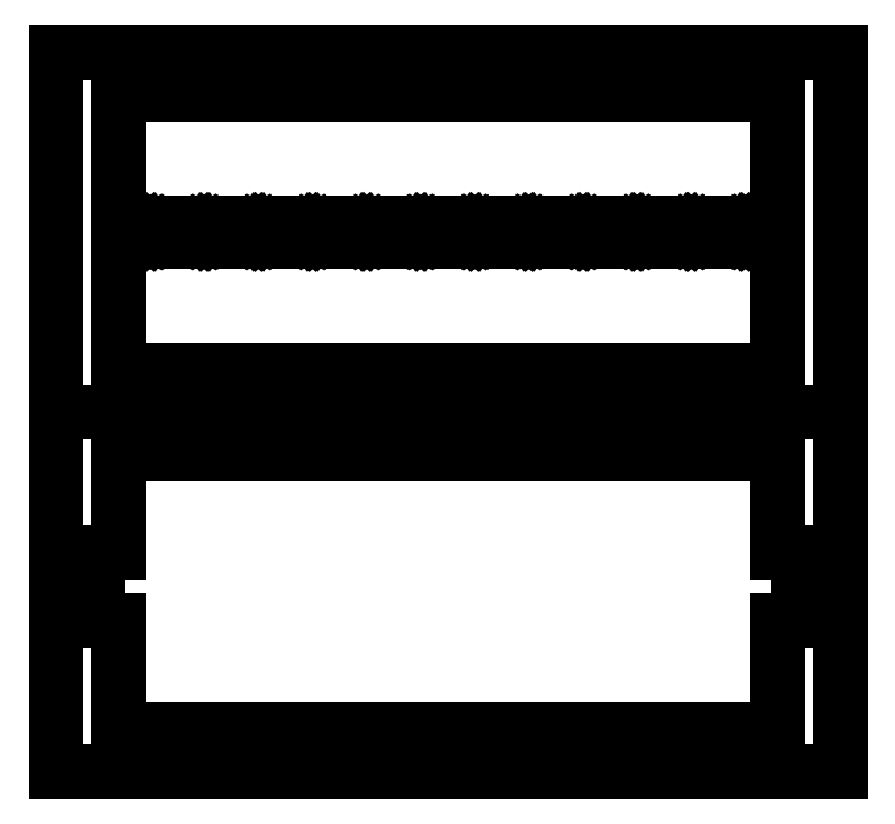
<metadata>
{"format":"dxf","ext":"dxf","renderer":"ezdxf+matplotlib","layout":"modelspace","background":"white","min_lineweight":24,"dpi":150}
</metadata>
<code>
0
SECTION
2
ENTITIES
0
LINE
8
0
10
188.5
20
172.7
11
0
21
172.7
0
LINE
8
0
10
0
20
172.7
11
0
21
86.37
0
LINE
8
0
10
0
20
86.37
11
188.5
21
86.37
0
LINE
8
0
10
188.5
20
86.37
11
188.5
21
172.7
0
LINE
8
0
10
15
20
131.7
11
15
21
162.7
0
LINE
8
0
10
15
20
162.7
11
173.5
21
162.7
0
LINE
8
0
10
173.5
20
162.7
11
173.5
21
131.7
0
LINE
8
0
10
173.5
20
131.7
11
15
21
131.7
0
LINE
8
0
10
165.7
20
129.1
11
165.6
21
129.1
0
LINE
8
0
10
165.6
20
129.1
11
165.5
21
129.2
0
LINE
8
0
10
165.5
20
129.2
11
165.4
21
129.2
0
LINE
8
0
10
165.4
20
129.2
11
165.4
21
129.3
0
LINE
8
0
10
165.4
20
129.3
11
165.3
21
129.4
0
LINE
8
0
10
165.3
20
129.4
11
165.3
21
129.5
0
LINE
8
0
10
165.3
20
129.5
11
165.3
21
129.6
0
LINE
8
0
10
165.3
20
129.6
11
165.3
21
129.6
0
LINE
8
0
10
165.3
20
129.6
11
165.3
21
129.7
0
LINE
8
0
10
165.3
20
129.7
11
165.4
21
129.8
0
LINE
8
0
10
165.4
20
129.8
11
165.4
21
129.9
0
LINE
8
0
10
165.4
20
129.9
11
165.5
21
129.9
0
LINE
8
0
10
165.5
20
129.9
11
165.6
21
130
0
LINE
8
0
10
165.6
20
130
11
165.7
21
130
0
LINE
8
0
10
165.7
20
130
11
165.8
21
130
0
LINE
8
0
10
165.8
20
130
11
165.9
21
130
0
LINE
8
0
10
165.9
20
130
11
166
21
129.9
0
LINE
8
0
10
166
20
129.9
11
166
21
129.9
0
LINE
8
0
10
166
20
129.9
11
166.1
21
129.8
0
LINE
8
0
10
166.1
20
129.8
11
166.1
21
129.7
0
LINE
8
0
10
166.1
20
129.7
11
166.2
21
129.6
0
LINE
8
0
10
166.2
20
129.6
11
166.2
21
129.6
0
LINE
8
0
10
166.2
20
129.6
11
166.2
21
129.5
0
LINE
8
0
10
166.2
20
129.5
11
166.1
21
129.4
0
LINE
8
0
10
166.1
20
129.4
11
166.1
21
129.3
0
LINE
8
0
10
166.1
20
129.3
11
166
21
129.2
0
LINE
8
0
10
166
20
129.2
11
166
21
129.2
0
LINE
8
0
10
166
20
129.2
11
165.9
21
129.1
0
LINE
8
0
10
165.9
20
129.1
11
165.8
21
129.1
0
LINE
8
0
10
165.8
20
129.1
11
165.7
21
129.1
0
LINE
8
0
10
22.68
20
129.1
11
22.59
21
129.1
0
LINE
8
0
10
22.59
20
129.1
11
22.51
21
129.2
0
LINE
8
0
10
22.51
20
129.2
11
22.43
21
129.2
0
LINE
8
0
10
22.43
20
129.2
11
22.37
21
129.3
0
LINE
8
0
10
22.37
20
129.3
11
22.32
21
129.4
0
LINE
8
0
10
22.32
20
129.4
11
22.29
21
129.5
0
LINE
8
0
10
22.29
20
129.5
11
22.29
21
129.6
0
LINE
8
0
10
22.29
20
129.6
11
22.29
21
129.6
0
LINE
8
0
10
22.29
20
129.6
11
22.32
21
129.7
0
LINE
8
0
10
22.32
20
129.7
11
22.37
21
129.8
0
LINE
8
0
10
22.37
20
129.8
11
22.43
21
129.9
0
LINE
8
0
10
22.43
20
129.9
11
22.51
21
129.9
0
LINE
8
0
10
22.51
20
129.9
11
22.59
21
130
0
LINE
8
0
10
22.59
20
130
11
22.68
21
130
0
LINE
8
0
10
22.68
20
130
11
22.78
21
130
0
LINE
8
0
10
22.78
20
130
11
22.87
21
130
0
LINE
8
0
10
22.87
20
130
11
22.95
21
129.9
0
LINE
8
0
10
22.95
20
129.9
11
23.03
21
129.9
0
LINE
8
0
10
23.03
20
129.9
11
23.09
21
129.8
0
LINE
8
0
10
23.09
20
129.8
11
23.14
21
129.7
0
LINE
8
0
10
23.14
20
129.7
11
23.17
21
129.6
0
LINE
8
0
10
23.17
20
129.6
11
23.18
21
129.6
0
LINE
8
0
10
23.18
20
129.6
11
23.17
21
129.5
0
LINE
8
0
10
23.17
20
129.5
11
23.14
21
129.4
0
LINE
8
0
10
23.14
20
129.4
11
23.09
21
129.3
0
LINE
8
0
10
23.09
20
129.3
11
23.03
21
129.2
0
LINE
8
0
10
23.03
20
129.2
11
22.95
21
129.2
0
LINE
8
0
10
22.95
20
129.2
11
22.87
21
129.1
0
LINE
8
0
10
22.87
20
129.1
11
22.78
21
129.1
0
LINE
8
0
10
22.78
20
129.1
11
22.68
21
129.1
0
LINE
8
0
10
35.68
20
129.1
11
35.59
21
129.1
0
LINE
8
0
10
35.59
20
129.1
11
35.51
21
129.2
0
LINE
8
0
10
35.51
20
129.2
11
35.43
21
129.2
0
LINE
8
0
10
35.43
20
129.2
11
35.37
21
129.3
0
LINE
8
0
10
35.37
20
129.3
11
35.32
21
129.4
0
LINE
8
0
10
35.32
20
129.4
11
35.29
21
129.5
0
LINE
8
0
10
35.29
20
129.5
11
35.28
21
129.6
0
LINE
8
0
10
35.28
20
129.6
11
35.29
21
129.6
0
LINE
8
0
10
35.29
20
129.6
11
35.32
21
129.7
0
LINE
8
0
10
35.32
20
129.7
11
35.37
21
129.8
0
LINE
8
0
10
35.37
20
129.8
11
35.43
21
129.9
0
LINE
8
0
10
35.43
20
129.9
11
35.51
21
129.9
0
LINE
8
0
10
35.51
20
129.9
11
35.59
21
130
0
LINE
8
0
10
35.59
20
130
11
35.68
21
130
0
LINE
8
0
10
35.68
20
130
11
35.78
21
130
0
LINE
8
0
10
35.78
20
130
11
35.87
21
130
0
LINE
8
0
10
35.87
20
130
11
35.95
21
129.9
0
LINE
8
0
10
35.95
20
129.9
11
36.03
21
129.9
0
LINE
8
0
10
36.03
20
129.9
11
36.09
21
129.8
0
LINE
8
0
10
36.09
20
129.8
11
36.14
21
129.7
0
LINE
8
0
10
36.14
20
129.7
11
36.17
21
129.6
0
LINE
8
0
10
36.17
20
129.6
11
36.17
21
129.6
0
LINE
8
0
10
36.17
20
129.6
11
36.17
21
129.5
0
LINE
8
0
10
36.17
20
129.5
11
36.14
21
129.4
0
LINE
8
0
10
36.14
20
129.4
11
36.09
21
129.3
0
LINE
8
0
10
36.09
20
129.3
11
36.03
21
129.2
0
LINE
8
0
10
36.03
20
129.2
11
35.95
21
129.2
0
LINE
8
0
10
35.95
20
129.2
11
35.87
21
129.1
0
LINE
8
0
10
35.87
20
129.1
11
35.78
21
129.1
0
LINE
8
0
10
35.78
20
129.1
11
35.68
21
129.1
0
LINE
8
0
10
48.68
20
129.1
11
48.59
21
129.1
0
LINE
8
0
10
48.59
20
129.1
11
48.51
21
129.2
0
LINE
8
0
10
48.51
20
129.2
11
48.43
21
129.2
0
LINE
8
0
10
48.43
20
129.2
11
48.37
21
129.3
0
LINE
8
0
10
48.37
20
129.3
11
48.32
21
129.4
0
LINE
8
0
10
48.32
20
129.4
11
48.29
21
129.5
0
LINE
8
0
10
48.29
20
129.5
11
48.28
21
129.6
0
LINE
8
0
10
48.28
20
129.6
11
48.29
21
129.6
0
LINE
8
0
10
48.29
20
129.6
11
48.32
21
129.7
0
LINE
8
0
10
48.32
20
129.7
11
48.37
21
129.8
0
LINE
8
0
10
48.37
20
129.8
11
48.43
21
129.9
0
LINE
8
0
10
48.43
20
129.9
11
48.51
21
129.9
0
LINE
8
0
10
48.51
20
129.9
11
48.59
21
130
0
LINE
8
0
10
48.59
20
130
11
48.68
21
130
0
LINE
8
0
10
48.68
20
130
11
48.78
21
130
0
LINE
8
0
10
48.78
20
130
11
48.87
21
130
0
LINE
8
0
10
48.87
20
130
11
48.95
21
129.9
0
LINE
8
0
10
48.95
20
129.9
11
49.03
21
129.9
0
LINE
8
0
10
49.03
20
129.9
11
49.09
21
129.8
0
LINE
8
0
10
49.09
20
129.8
11
49.14
21
129.7
0
LINE
8
0
10
49.14
20
129.7
11
49.17
21
129.6
0
LINE
8
0
10
49.17
20
129.6
11
49.17
21
129.6
0
LINE
8
0
10
49.17
20
129.6
11
49.17
21
129.5
0
LINE
8
0
10
49.17
20
129.5
11
49.14
21
129.4
0
LINE
8
0
10
49.14
20
129.4
11
49.09
21
129.3
0
LINE
8
0
10
49.09
20
129.3
11
49.03
21
129.2
0
LINE
8
0
10
49.03
20
129.2
11
48.95
21
129.2
0
LINE
8
0
10
48.95
20
129.2
11
48.87
21
129.1
0
LINE
8
0
10
48.87
20
129.1
11
48.78
21
129.1
0
LINE
8
0
10
48.78
20
129.1
11
48.68
21
129.1
0
LINE
8
0
10
61.68
20
129.1
11
61.59
21
129.1
0
LINE
8
0
10
61.59
20
129.1
11
61.51
21
129.2
0
LINE
8
0
10
61.51
20
129.2
11
61.43
21
129.2
0
LINE
8
0
10
61.43
20
129.2
11
61.37
21
129.3
0
LINE
8
0
10
61.37
20
129.3
11
61.32
21
129.4
0
LINE
8
0
10
61.32
20
129.4
11
61.29
21
129.5
0
LINE
8
0
10
61.29
20
129.5
11
61.28
21
129.6
0
LINE
8
0
10
61.28
20
129.6
11
61.29
21
129.6
0
LINE
8
0
10
61.29
20
129.6
11
61.32
21
129.7
0
LINE
8
0
10
61.32
20
129.7
11
61.37
21
129.8
0
LINE
8
0
10
61.37
20
129.8
11
61.43
21
129.9
0
LINE
8
0
10
61.43
20
129.9
11
61.51
21
129.9
0
LINE
8
0
10
61.51
20
129.9
11
61.59
21
130
0
LINE
8
0
10
61.59
20
130
11
61.68
21
130
0
LINE
8
0
10
61.68
20
130
11
61.78
21
130
0
LINE
8
0
10
61.78
20
130
11
61.87
21
130
0
LINE
8
0
10
61.87
20
130
11
61.95
21
129.9
0
LINE
8
0
10
61.95
20
129.9
11
62.03
21
129.9
0
LINE
8
0
10
62.03
20
129.9
11
62.09
21
129.8
0
LINE
8
0
10
62.09
20
129.8
11
62.14
21
129.7
0
LINE
8
0
10
62.14
20
129.7
11
62.17
21
129.6
0
LINE
8
0
10
62.17
20
129.6
11
62.17
21
129.6
0
LINE
8
0
10
62.17
20
129.6
11
62.17
21
129.5
0
LINE
8
0
10
62.17
20
129.5
11
62.14
21
129.4
0
LINE
8
0
10
62.14
20
129.4
11
62.09
21
129.3
0
LINE
8
0
10
62.09
20
129.3
11
62.03
21
129.2
0
LINE
8
0
10
62.03
20
129.2
11
61.95
21
129.2
0
LINE
8
0
10
61.95
20
129.2
11
61.87
21
129.1
0
LINE
8
0
10
61.87
20
129.1
11
61.78
21
129.1
0
LINE
8
0
10
61.78
20
129.1
11
61.68
21
129.1
0
LINE
8
0
10
74.68
20
129.1
11
74.59
21
129.1
0
LINE
8
0
10
74.59
20
129.1
11
74.51
21
129.2
0
LINE
8
0
10
74.51
20
129.2
11
74.43
21
129.2
0
LINE
8
0
10
74.43
20
129.2
11
74.37
21
129.3
0
LINE
8
0
10
74.37
20
129.3
11
74.32
21
129.4
0
LINE
8
0
10
74.32
20
129.4
11
74.29
21
129.5
0
LINE
8
0
10
74.29
20
129.5
11
74.28
21
129.6
0
LINE
8
0
10
74.28
20
129.6
11
74.29
21
129.6
0
LINE
8
0
10
74.29
20
129.6
11
74.32
21
129.7
0
LINE
8
0
10
74.32
20
129.7
11
74.37
21
129.8
0
LINE
8
0
10
74.37
20
129.8
11
74.43
21
129.9
0
LINE
8
0
10
74.43
20
129.9
11
74.51
21
129.9
0
LINE
8
0
10
74.51
20
129.9
11
74.59
21
130
0
LINE
8
0
10
74.59
20
130
11
74.68
21
130
0
LINE
8
0
10
74.68
20
130
11
74.78
21
130
0
LINE
8
0
10
74.78
20
130
11
74.87
21
130
0
LINE
8
0
10
74.87
20
130
11
74.95
21
129.9
0
LINE
8
0
10
74.95
20
129.9
11
75.03
21
129.9
0
LINE
8
0
10
75.03
20
129.9
11
75.09
21
129.8
0
LINE
8
0
10
75.09
20
129.8
11
75.14
21
129.7
0
LINE
8
0
10
75.14
20
129.7
11
75.17
21
129.6
0
LINE
8
0
10
75.17
20
129.6
11
75.17
21
129.6
0
LINE
8
0
10
75.17
20
129.6
11
75.17
21
129.5
0
LINE
8
0
10
75.17
20
129.5
11
75.14
21
129.4
0
LINE
8
0
10
75.14
20
129.4
11
75.09
21
129.3
0
LINE
8
0
10
75.09
20
129.3
11
75.03
21
129.2
0
LINE
8
0
10
75.03
20
129.2
11
74.95
21
129.2
0
LINE
8
0
10
74.95
20
129.2
11
74.87
21
129.1
0
LINE
8
0
10
74.87
20
129.1
11
74.78
21
129.1
0
LINE
8
0
10
74.78
20
129.1
11
74.68
21
129.1
0
LINE
8
0
10
87.68
20
129.1
11
87.59
21
129.1
0
LINE
8
0
10
87.59
20
129.1
11
87.51
21
129.2
0
LINE
8
0
10
87.51
20
129.2
11
87.43
21
129.2
0
LINE
8
0
10
87.43
20
129.2
11
87.37
21
129.3
0
LINE
8
0
10
87.37
20
129.3
11
87.32
21
129.4
0
LINE
8
0
10
87.32
20
129.4
11
87.29
21
129.5
0
LINE
8
0
10
87.29
20
129.5
11
87.28
21
129.6
0
LINE
8
0
10
87.28
20
129.6
11
87.29
21
129.6
0
LINE
8
0
10
87.29
20
129.6
11
87.32
21
129.7
0
LINE
8
0
10
87.32
20
129.7
11
87.37
21
129.8
0
LINE
8
0
10
87.37
20
129.8
11
87.43
21
129.9
0
LINE
8
0
10
87.43
20
129.9
11
87.51
21
129.9
0
LINE
8
0
10
87.51
20
129.9
11
87.59
21
130
0
LINE
8
0
10
87.59
20
130
11
87.68
21
130
0
LINE
8
0
10
87.68
20
130
11
87.78
21
130
0
LINE
8
0
10
87.78
20
130
11
87.87
21
130
0
LINE
8
0
10
87.87
20
130
11
87.95
21
129.9
0
LINE
8
0
10
87.95
20
129.9
11
88.03
21
129.9
0
LINE
8
0
10
88.03
20
129.9
11
88.09
21
129.8
0
LINE
8
0
10
88.09
20
129.8
11
88.14
21
129.7
0
LINE
8
0
10
88.14
20
129.7
11
88.17
21
129.6
0
LINE
8
0
10
88.17
20
129.6
11
88.17
21
129.6
0
LINE
8
0
10
88.17
20
129.6
11
88.17
21
129.5
0
LINE
8
0
10
88.17
20
129.5
11
88.14
21
129.4
0
LINE
8
0
10
88.14
20
129.4
11
88.09
21
129.3
0
LINE
8
0
10
88.09
20
129.3
11
88.03
21
129.2
0
LINE
8
0
10
88.03
20
129.2
11
87.95
21
129.2
0
LINE
8
0
10
87.95
20
129.2
11
87.87
21
129.1
0
LINE
8
0
10
87.87
20
129.1
11
87.78
21
129.1
0
LINE
8
0
10
87.78
20
129.1
11
87.68
21
129.1
0
LINE
8
0
10
100.7
20
129.1
11
100.6
21
129.1
0
LINE
8
0
10
100.6
20
129.1
11
100.5
21
129.2
0
LINE
8
0
10
100.5
20
129.2
11
100.4
21
129.2
0
LINE
8
0
10
100.4
20
129.2
11
100.4
21
129.3
0
LINE
8
0
10
100.4
20
129.3
11
100.3
21
129.4
0
LINE
8
0
10
100.3
20
129.4
11
100.3
21
129.5
0
LINE
8
0
10
100.3
20
129.5
11
100.3
21
129.6
0
LINE
8
0
10
100.3
20
129.6
11
100.3
21
129.6
0
LINE
8
0
10
100.3
20
129.6
11
100.3
21
129.7
0
LINE
8
0
10
100.3
20
129.7
11
100.4
21
129.8
0
LINE
8
0
10
100.4
20
129.8
11
100.4
21
129.9
0
LINE
8
0
10
100.4
20
129.9
11
100.5
21
129.9
0
LINE
8
0
10
100.5
20
129.9
11
100.6
21
130
0
LINE
8
0
10
100.6
20
130
11
100.7
21
130
0
LINE
8
0
10
100.7
20
130
11
100.8
21
130
0
LINE
8
0
10
100.8
20
130
11
100.9
21
130
0
LINE
8
0
10
100.9
20
130
11
101
21
129.9
0
LINE
8
0
10
101
20
129.9
11
101
21
129.9
0
LINE
8
0
10
101
20
129.9
11
101.1
21
129.8
0
LINE
8
0
10
101.1
20
129.8
11
101.1
21
129.7
0
LINE
8
0
10
101.1
20
129.7
11
101.2
21
129.6
0
LINE
8
0
10
101.2
20
129.6
11
101.2
21
129.6
0
LINE
8
0
10
101.2
20
129.6
11
101.2
21
129.5
0
LINE
8
0
10
101.2
20
129.5
11
101.1
21
129.4
0
LINE
8
0
10
101.1
20
129.4
11
101.1
21
129.3
0
LINE
8
0
10
101.1
20
129.3
11
101
21
129.2
0
LINE
8
0
10
101
20
129.2
11
101
21
129.2
0
LINE
8
0
10
101
20
129.2
11
100.9
21
129.1
0
LINE
8
0
10
100.9
20
129.1
11
100.8
21
129.1
0
LINE
8
0
10
100.8
20
129.1
11
100.7
21
129.1
0
LINE
8
0
10
113.7
20
129.1
11
113.6
21
129.1
0
LINE
8
0
10
113.6
20
129.1
11
113.5
21
129.2
0
LINE
8
0
10
113.5
20
129.2
11
113.4
21
129.2
0
LINE
8
0
10
113.4
20
129.2
11
113.4
21
129.3
0
LINE
8
0
10
113.4
20
129.3
11
113.3
21
129.4
0
LINE
8
0
10
113.3
20
129.4
11
113.3
21
129.5
0
LINE
8
0
10
113.3
20
129.5
11
113.3
21
129.6
0
LINE
8
0
10
113.3
20
129.6
11
113.3
21
129.6
0
LINE
8
0
10
113.3
20
129.6
11
113.3
21
129.7
0
LINE
8
0
10
113.3
20
129.7
11
113.4
21
129.8
0
LINE
8
0
10
113.4
20
129.8
11
113.4
21
129.9
0
LINE
8
0
10
113.4
20
129.9
11
113.5
21
129.9
0
LINE
8
0
10
113.5
20
129.9
11
113.6
21
130
0
LINE
8
0
10
113.6
20
130
11
113.7
21
130
0
LINE
8
0
10
113.7
20
130
11
113.8
21
130
0
LINE
8
0
10
113.8
20
130
11
113.9
21
130
0
LINE
8
0
10
113.9
20
130
11
114
21
129.9
0
LINE
8
0
10
114
20
129.9
11
114
21
129.9
0
LINE
8
0
10
114
20
129.9
11
114.1
21
129.8
0
LINE
8
0
10
114.1
20
129.8
11
114.1
21
129.7
0
LINE
8
0
10
114.1
20
129.7
11
114.2
21
129.6
0
LINE
8
0
10
114.2
20
129.6
11
114.2
21
129.6
0
LINE
8
0
10
114.2
20
129.6
11
114.2
21
129.5
0
LINE
8
0
10
114.2
20
129.5
11
114.1
21
129.4
0
LINE
8
0
10
114.1
20
129.4
11
114.1
21
129.3
0
LINE
8
0
10
114.1
20
129.3
11
114
21
129.2
0
LINE
8
0
10
114
20
129.2
11
114
21
129.2
0
LINE
8
0
10
114
20
129.2
11
113.9
21
129.1
0
LINE
8
0
10
113.9
20
129.1
11
113.8
21
129.1
0
LINE
8
0
10
113.8
20
129.1
11
113.7
21
129.1
0
LINE
8
0
10
126.7
20
129.1
11
126.6
21
129.1
0
LINE
8
0
10
126.6
20
129.1
11
126.5
21
129.2
0
LINE
8
0
10
126.5
20
129.2
11
126.4
21
129.2
0
LINE
8
0
10
126.4
20
129.2
11
126.4
21
129.3
0
LINE
8
0
10
126.4
20
129.3
11
126.3
21
129.4
0
LINE
8
0
10
126.3
20
129.4
11
126.3
21
129.5
0
LINE
8
0
10
126.3
20
129.5
11
126.3
21
129.6
0
LINE
8
0
10
126.3
20
129.6
11
126.3
21
129.6
0
LINE
8
0
10
126.3
20
129.6
11
126.3
21
129.7
0
LINE
8
0
10
126.3
20
129.7
11
126.4
21
129.8
0
LINE
8
0
10
126.4
20
129.8
11
126.4
21
129.9
0
LINE
8
0
10
126.4
20
129.9
11
126.5
21
129.9
0
LINE
8
0
10
126.5
20
129.9
11
126.6
21
130
0
LINE
8
0
10
126.6
20
130
11
126.7
21
130
0
LINE
8
0
10
126.7
20
130
11
126.8
21
130
0
LINE
8
0
10
126.8
20
130
11
126.9
21
130
0
LINE
8
0
10
126.9
20
130
11
127
21
129.9
0
LINE
8
0
10
127
20
129.9
11
127
21
129.9
0
LINE
8
0
10
127
20
129.9
11
127.1
21
129.8
0
LINE
8
0
10
127.1
20
129.8
11
127.1
21
129.7
0
LINE
8
0
10
127.1
20
129.7
11
127.2
21
129.6
0
LINE
8
0
10
127.2
20
129.6
11
127.2
21
129.6
0
LINE
8
0
10
127.2
20
129.6
11
127.2
21
129.5
0
LINE
8
0
10
127.2
20
129.5
11
127.1
21
129.4
0
LINE
8
0
10
127.1
20
129.4
11
127.1
21
129.3
0
LINE
8
0
10
127.1
20
129.3
11
127
21
129.2
0
LINE
8
0
10
127
20
129.2
11
127
21
129.2
0
LINE
8
0
10
127
20
129.2
11
126.9
21
129.1
0
LINE
8
0
10
126.9
20
129.1
11
126.8
21
129.1
0
LINE
8
0
10
126.8
20
129.1
11
126.7
21
129.1
0
LINE
8
0
10
139.7
20
129.1
11
139.6
21
129.1
0
LINE
8
0
10
139.6
20
129.1
11
139.5
21
129.2
0
LINE
8
0
10
139.5
20
129.2
11
139.4
21
129.2
0
LINE
8
0
10
139.4
20
129.2
11
139.4
21
129.3
0
LINE
8
0
10
139.4
20
129.3
11
139.3
21
129.4
0
LINE
8
0
10
139.3
20
129.4
11
139.3
21
129.5
0
LINE
8
0
10
139.3
20
129.5
11
139.3
21
129.6
0
LINE
8
0
10
139.3
20
129.6
11
139.3
21
129.6
0
LINE
8
0
10
139.3
20
129.6
11
139.3
21
129.7
0
LINE
8
0
10
139.3
20
129.7
11
139.4
21
129.8
0
LINE
8
0
10
139.4
20
129.8
11
139.4
21
129.9
0
LINE
8
0
10
139.4
20
129.9
11
139.5
21
129.9
0
LINE
8
0
10
139.5
20
129.9
11
139.6
21
130
0
LINE
8
0
10
139.6
20
130
11
139.7
21
130
0
LINE
8
0
10
139.7
20
130
11
139.8
21
130
0
LINE
8
0
10
139.8
20
130
11
139.9
21
130
0
LINE
8
0
10
139.9
20
130
11
140
21
129.9
0
LINE
8
0
10
140
20
129.9
11
140
21
129.9
0
LINE
8
0
10
140
20
129.9
11
140.1
21
129.8
0
LINE
8
0
10
140.1
20
129.8
11
140.1
21
129.7
0
LINE
8
0
10
140.1
20
129.7
11
140.2
21
129.6
0
LINE
8
0
10
140.2
20
129.6
11
140.2
21
129.6
0
LINE
8
0
10
140.2
20
129.6
11
140.2
21
129.5
0
LINE
8
0
10
140.2
20
129.5
11
140.1
21
129.4
0
LINE
8
0
10
140.1
20
129.4
11
140.1
21
129.3
0
LINE
8
0
10
140.1
20
129.3
11
140
21
129.2
0
LINE
8
0
10
140
20
129.2
11
140
21
129.2
0
LINE
8
0
10
140
20
129.2
11
139.9
21
129.1
0
LINE
8
0
10
139.9
20
129.1
11
139.8
21
129.1
0
LINE
8
0
10
139.8
20
129.1
11
139.7
21
129.1
0
LINE
8
0
10
152.7
20
129.1
11
152.6
21
129.1
0
LINE
8
0
10
152.6
20
129.1
11
152.5
21
129.2
0
LINE
8
0
10
152.5
20
129.2
11
152.4
21
129.2
0
LINE
8
0
10
152.4
20
129.2
11
152.4
21
129.3
0
LINE
8
0
10
152.4
20
129.3
11
152.3
21
129.4
0
LINE
8
0
10
152.3
20
129.4
11
152.3
21
129.5
0
LINE
8
0
10
152.3
20
129.5
11
152.3
21
129.6
0
LINE
8
0
10
152.3
20
129.6
11
152.3
21
129.6
0
LINE
8
0
10
152.3
20
129.6
11
152.3
21
129.7
0
LINE
8
0
10
152.3
20
129.7
11
152.4
21
129.8
0
LINE
8
0
10
152.4
20
129.8
11
152.4
21
129.9
0
LINE
8
0
10
152.4
20
129.9
11
152.5
21
129.9
0
LINE
8
0
10
152.5
20
129.9
11
152.6
21
130
0
LINE
8
0
10
152.6
20
130
11
152.7
21
130
0
LINE
8
0
10
152.7
20
130
11
152.8
21
130
0
LINE
8
0
10
152.8
20
130
11
152.9
21
130
0
LINE
8
0
10
152.9
20
130
11
153
21
129.9
0
LINE
8
0
10
153
20
129.9
11
153
21
129.9
0
LINE
8
0
10
153
20
129.9
11
153.1
21
129.8
0
LINE
8
0
10
153.1
20
129.8
11
153.1
21
129.7
0
LINE
8
0
10
153.1
20
129.7
11
153.2
21
129.6
0
LINE
8
0
10
153.2
20
129.6
11
153.2
21
129.6
0
LINE
8
0
10
153.2
20
129.6
11
153.2
21
129.5
0
LINE
8
0
10
153.2
20
129.5
11
153.1
21
129.4
0
LINE
8
0
10
153.1
20
129.4
11
153.1
21
129.3
0
LINE
8
0
10
153.1
20
129.3
11
153
21
129.2
0
LINE
8
0
10
153
20
129.2
11
153
21
129.2
0
LINE
8
0
10
153
20
129.2
11
152.9
21
129.1
0
LINE
8
0
10
152.9
20
129.1
11
152.8
21
129.1
0
LINE
8
0
10
152.8
20
129.1
11
152.7
21
129.1
0
LINE
8
0
10
15
20
96.37
11
15
21
127.4
0
LINE
8
0
10
15
20
127.4
11
173.5
21
127.4
0
LINE
8
0
10
173.5
20
127.4
11
173.5
21
96.37
0
LINE
8
0
10
173.5
20
96.37
11
15
21
96.37
0
LINE
8
0
10
188.5
20
86.36
11
0
21
86.36
0
LINE
8
0
10
0
20
86.36
11
0
21
0
0
LINE
8
0
10
0
20
0
11
188.5
21
0
0
LINE
8
0
10
188.5
20
0
11
188.5
21
86.36
0
LINE
8
0
10
15
20
10
11
15
21
36.2
0
LINE
8
0
10
15
20
36.2
11
10
21
36.2
0
LINE
8
0
10
10
20
36.2
11
10
21
52.56
0
LINE
8
0
10
10
20
52.56
11
15
21
52.56
0
LINE
8
0
10
15
20
52.56
11
15
21
76.36
0
LINE
8
0
10
15
20
76.36
11
173.5
21
76.36
0
LINE
8
0
10
173.5
20
76.36
11
173.5
21
52.56
0
LINE
8
0
10
173.5
20
52.56
11
178.5
21
52.56
0
LINE
8
0
10
178.5
20
52.56
11
178.5
21
36.2
0
LINE
8
0
10
178.5
20
36.2
11
173.5
21
36.2
0
LINE
8
0
10
173.5
20
36.2
11
173.5
21
10
0
LINE
8
0
10
173.5
20
10
11
15
21
10
0
ENDSEC
0
EOF

</code>
